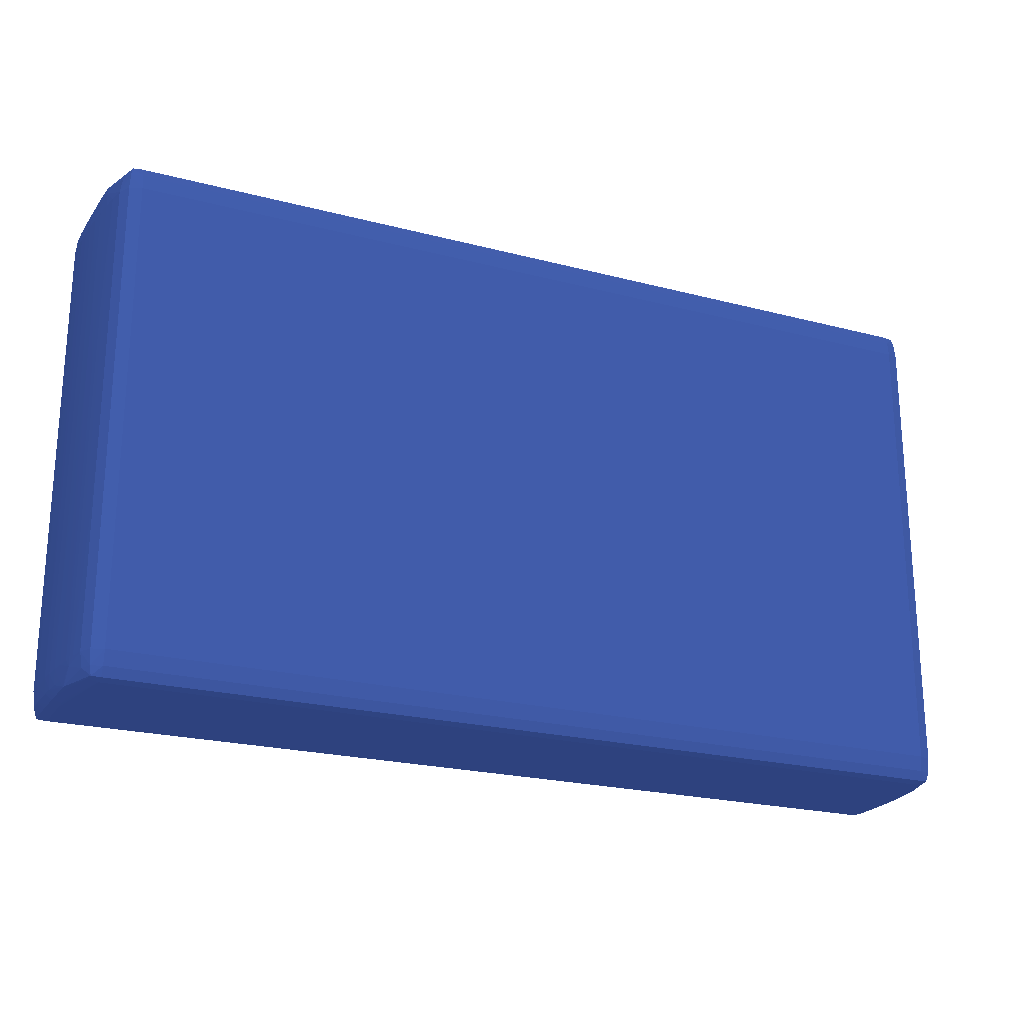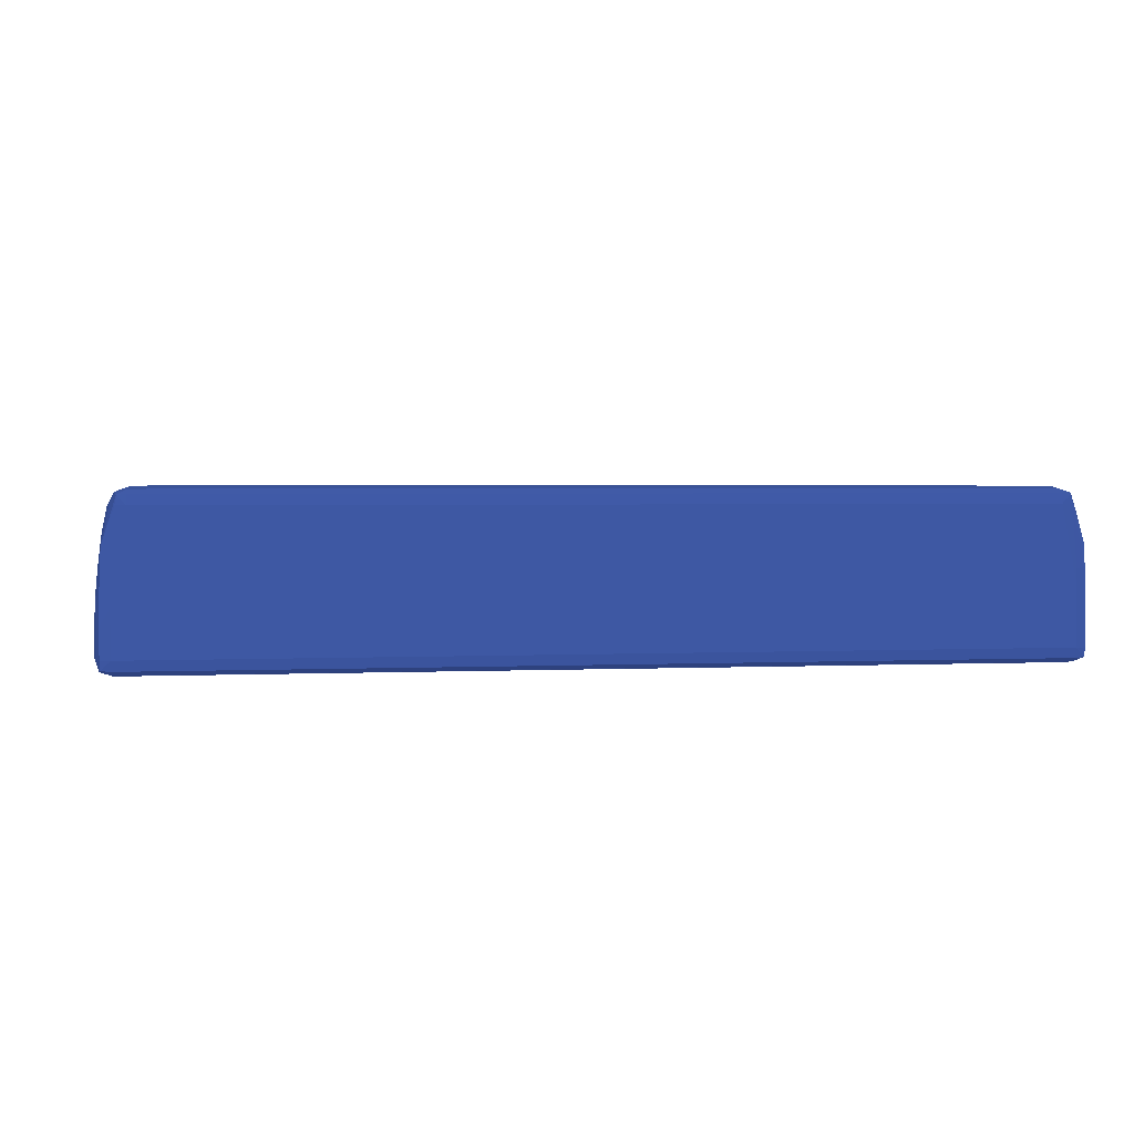
<metadata>
{"format":"obj","ext":"obj","renderer":"f3d","projection":"perspective","resolution":1024,"background":"white","views":[{"elev":-22.3,"azim":-24.4,"up":"+Y"},{"elev":2.5,"azim":171.0,"up":"+Z"}]}
</metadata>
<code>
v 0.06553 0.07797 -0.03974 0.1373 0.1961 0.3686
v 0.06553 0.0777 -0.03821 0.1373 0.1961 0.3686
v 0.06693 0.07762 -0.03834 0.1373 0.1961 0.3686
v 0.06715 0.0777 -0.03974 0.1373 0.1961 0.3686
v 0.06782 0.0779 -0.04893 0.1373 0.1961 0.3686
v 0.06782 0.07794 -0.05123 0.1373 0.1961 0.3686
v 0.06782 0.07796 -0.05353 0.1373 0.1961 0.3686
v 0.06553 0.07797 -0.06043 0.1373 0.1961 0.3686
v -0.06555 0.07797 -0.03974 0.1373 0.1961 0.3686
v 0.06553 0.07629 -0.03755 0.1373 0.1961 0.3686
v -0.06555 0.0777 -0.03821 0.1373 0.1961 0.3686
v 0.06722 0.07629 -0.03807 0.1373 0.1961 0.3686
v 0.06798 0.07629 -0.03974 0.1373 0.1961 0.3686
v 0.06902 0.07749 -0.04518 0.1373 0.1961 0.3686
v 0.06782 0.07782 -0.04663 0.1373 0.1961 0.3686
v 0.06909 0.07756 -0.04663 0.1373 0.1961 0.3686
v 0.06919 0.07763 -0.04893 0.1373 0.1961 0.3686
v 0.06925 0.07768 -0.05123 0.1373 0.1961 0.3686
v 0.06782 0.07796 -0.06043 0.1373 0.1961 0.3686
v 0.0693 0.07769 -0.05353 0.1373 0.1961 0.3686
v 0.06932 0.0777 -0.05583 0.1373 0.1961 0.3686
v 0.06782 0.0777 -0.06195 0.1373 0.1961 0.3686
v -0.06555 0.07797 -0.06043 0.1373 0.1961 0.3686
v -0.06785 0.07796 -0.05583 0.1373 0.1961 0.3686
v -0.06785 0.07795 -0.05353 0.1373 0.1961 0.3686
v -0.06785 0.07794 -0.05123 0.1373 0.1961 0.3686
v -0.06785 0.07789 -0.04893 0.1373 0.1961 0.3686
v -0.06717 0.0777 -0.03974 0.1373 0.1961 0.3686
v -0.06695 0.07762 -0.03834 0.1373 0.1961 0.3686
v 0.06553 0.074 -0.03726 0.1373 0.1961 0.3686
v -0.06555 0.07629 -0.03755 0.1373 0.1961 0.3686
v 0.06737 0.074 -0.03792 0.1373 0.1961 0.3686
v 0.06833 0.074 -0.03974 0.1373 0.1961 0.3686
v 0.06898 0.07519 -0.04316 0.1373 0.1961 0.3686
v 0.06909 0.07609 -0.04438 0.1373 0.1961 0.3686
v 0.06935 0.07629 -0.04663 0.1373 0.1961 0.3686
v 0.06958 0.07629 -0.04893 0.1373 0.1961 0.3686
v 0.06975 0.07629 -0.05123 0.1373 0.1961 0.3686
v 0.06986 0.07629 -0.05353 0.1373 0.1961 0.3686
v 0.06993 0.07629 -0.05583 0.1373 0.1961 0.3686
v 0.06932 0.0777 -0.06043 0.1373 0.1961 0.3686
v 0.0692 0.07762 -0.06183 0.1373 0.1961 0.3686
v 0.06996 0.07629 -0.05813 0.1373 0.1961 0.3686
v 0.06782 0.07629 -0.0626 0.1373 0.1961 0.3686
v 0.06553 0.07629 -0.06261 0.1373 0.1961 0.3686
v -0.06785 0.0777 -0.06195 0.1373 0.1961 0.3686
v -0.06785 0.07796 -0.06043 0.1373 0.1961 0.3686
v -0.06934 0.0777 -0.05583 0.1373 0.1961 0.3686
v -0.06932 0.07769 -0.05353 0.1373 0.1961 0.3686
v -0.06928 0.07767 -0.05123 0.1373 0.1961 0.3686
v -0.06785 0.07781 -0.04663 0.1373 0.1961 0.3686
v -0.06921 0.07763 -0.04893 0.1373 0.1961 0.3686
v -0.0691 0.07755 -0.04663 0.1373 0.1961 0.3686
v -0.06903 0.07748 -0.04523 0.1373 0.1961 0.3686
v -0.068 0.07629 -0.03974 0.1373 0.1961 0.3686
v -0.06723 0.07629 -0.03807 0.1373 0.1961 0.3686
v 0.06553 0.002706 -0.03726 0.1373 0.1961 0.3686
v -0.06555 0.074 -0.03726 0.1373 0.1961 0.3686
v 0.06737 0.002706 -0.03792 0.1373 0.1961 0.3686
v 0.06879 0.074 -0.04199 0.1373 0.1961 0.3686
v 0.06833 0.002706 -0.03974 0.1373 0.1961 0.3686
v 0.06919 0.074 -0.04433 0.1373 0.1961 0.3686
v 0.0695 0.074 -0.04663 0.1373 0.1961 0.3686
v 0.06975 0.074 -0.04893 0.1373 0.1961 0.3686
v 0.06996 0.074 -0.05123 0.1373 0.1961 0.3686
v 0.07009 0.074 -0.05353 0.1373 0.1961 0.3686
v 0.07019 0.074 -0.05583 0.1373 0.1961 0.3686
v 0.07023 0.074 -0.05813 0.1373 0.1961 0.3686
v 0.06994 0.07629 -0.06043 0.1373 0.1961 0.3686
v 0.06945 0.07629 -0.06208 0.1373 0.1961 0.3686
v 0.06782 0.074 -0.06288 0.1373 0.1961 0.3686
v 0.06553 0.074 -0.0629 0.1373 0.1961 0.3686
v -0.06555 0.07629 -0.06261 0.1373 0.1961 0.3686
v -0.06785 0.07629 -0.06259 0.1373 0.1961 0.3686
v -0.06922 0.07762 -0.06182 0.1373 0.1961 0.3686
v -0.06934 0.0777 -0.06043 0.1373 0.1961 0.3686
v -0.06996 0.07629 -0.05813 0.1373 0.1961 0.3686
v -0.06994 0.07629 -0.05583 0.1373 0.1961 0.3686
v -0.06987 0.07629 -0.05353 0.1373 0.1961 0.3686
v -0.06976 0.07629 -0.05123 0.1373 0.1961 0.3686
v -0.06958 0.07629 -0.04893 0.1373 0.1961 0.3686
v -0.06936 0.07629 -0.04663 0.1373 0.1961 0.3686
v -0.06911 0.07629 -0.04473 0.1373 0.1961 0.3686
v -0.06834 0.074 -0.03974 0.1373 0.1961 0.3686
v -0.06738 0.074 -0.03792 0.1373 0.1961 0.3686
v 0.06553 0.0004104 -0.03755 0.1373 0.1961 0.3686
v 0.06722 0.0004104 -0.03807 0.1373 0.1961 0.3686
v -0.06324 0.002706 -0.03726 0.1373 0.1961 0.3686
v -0.06555 0.03031 -0.03726 0.1373 0.1961 0.3686
v 0.06879 0.002706 -0.04199 0.1373 0.1961 0.3686
v 0.06798 0.0004104 -0.03974 0.1373 0.1961 0.3686
v 0.06898 0.001512 -0.04316 0.1373 0.1961 0.3686
v 0.06919 0.002706 -0.04433 0.1373 0.1961 0.3686
v 0.0695 0.002706 -0.04663 0.1373 0.1961 0.3686
v 0.06975 0.002706 -0.04893 0.1373 0.1961 0.3686
v 0.06996 0.002706 -0.05123 0.1373 0.1961 0.3686
v 0.07009 0.002706 -0.05353 0.1373 0.1961 0.3686
v 0.07019 0.002706 -0.05583 0.1373 0.1961 0.3686
v 0.0702 0.074 -0.06043 0.1373 0.1961 0.3686
v 0.07023 0.002706 -0.05813 0.1373 0.1961 0.3686
v 0.06958 0.074 -0.06222 0.1373 0.1961 0.3686
v 0.06782 0.002706 -0.06288 0.1373 0.1961 0.3686
v 0.06553 0.002706 -0.0629 0.1373 0.1961 0.3686
v -0.06555 0.074 -0.0629 0.1373 0.1961 0.3686
v -0.06785 0.074 -0.06287 0.1373 0.1961 0.3686
v -0.06947 0.07629 -0.06208 0.1373 0.1961 0.3686
v -0.06994 0.07629 -0.06043 0.1373 0.1961 0.3686
v -0.07024 0.074 -0.05813 0.1373 0.1961 0.3686
v -0.0702 0.074 -0.05583 0.1373 0.1961 0.3686
v -0.0701 0.074 -0.05353 0.1373 0.1961 0.3686
v -0.06996 0.074 -0.05123 0.1373 0.1961 0.3686
v -0.06976 0.074 -0.04893 0.1373 0.1961 0.3686
v -0.0695 0.074 -0.04663 0.1373 0.1961 0.3686
v -0.06918 0.074 -0.04435 0.1373 0.1961 0.3686
v -0.06879 0.074 -0.04203 0.1373 0.1961 0.3686
v -0.06879 0.02111 -0.04198 0.1373 0.1961 0.3686
v -0.06834 0.03031 -0.03974 0.1373 0.1961 0.3686
v -0.06738 0.02571 -0.03792 0.1373 0.1961 0.3686
v 0.06553 -0.001001 -0.03821 0.1373 0.1961 0.3686
v 0.06693 -0.0009158 -0.03834 0.1373 0.1961 0.3686
v -0.06324 0.0004104 -0.03755 0.1373 0.1961 0.3686
v -0.06555 0.02341 -0.03726 0.1373 0.1961 0.3686
v -0.06555 0.005009 -0.03727 0.1373 0.1961 0.3686
v -0.06555 0.002706 -0.03728 0.1373 0.1961 0.3686
v -0.06555 0.0004104 -0.03756 0.1373 0.1961 0.3686
v 0.06902 -0.000784 -0.04518 0.1373 0.1961 0.3686
v 0.06909 0.000612 -0.04438 0.1373 0.1961 0.3686
v 0.06935 0.0004104 -0.04663 0.1373 0.1961 0.3686
v 0.06958 0.0004104 -0.04893 0.1373 0.1961 0.3686
v 0.06975 0.0004104 -0.05123 0.1373 0.1961 0.3686
v 0.06986 0.0004104 -0.05353 0.1373 0.1961 0.3686
v 0.06993 0.0004104 -0.05583 0.1373 0.1961 0.3686
v 0.0702 0.002706 -0.06043 0.1373 0.1961 0.3686
v 0.06996 0.0004104 -0.05813 0.1373 0.1961 0.3686
v 0.06994 0.0004104 -0.06043 0.1373 0.1961 0.3686
v 0.06958 0.002706 -0.06222 0.1373 0.1961 0.3686
v 0.06782 0.0004104 -0.0626 0.1373 0.1961 0.3686
v 0.06945 0.0004104 -0.06208 0.1373 0.1961 0.3686
v 0.06553 0.0004104 -0.06261 0.1373 0.1961 0.3686
v -0.06555 0.002706 -0.0629 0.1373 0.1961 0.3686
v -0.06785 0.002706 -0.06287 0.1373 0.1961 0.3686
v -0.06959 0.005009 -0.06221 0.1373 0.1961 0.3686
v -0.06959 0.074 -0.06221 0.1373 0.1961 0.3686
v -0.0702 0.074 -0.06043 0.1373 0.1961 0.3686
v -0.07021 0.03031 -0.06043 0.1373 0.1961 0.3686
v -0.07021 0.002706 -0.06043 0.1373 0.1961 0.3686
v -0.07022 0.002706 -0.05813 0.1373 0.1961 0.3686
v -0.0702 0.06479 -0.05583 0.1373 0.1961 0.3686
v -0.0701 0.06939 -0.05353 0.1373 0.1961 0.3686
v -0.06996 0.06709 -0.05123 0.1373 0.1961 0.3686
v -0.06976 0.0441 -0.04893 0.1373 0.1961 0.3686
v -0.06951 0.06019 -0.04663 0.1373 0.1961 0.3686
v -0.069 0.05559 -0.04318 0.1373 0.1961 0.3686
v -0.06919 0.04639 -0.04433 0.1373 0.1961 0.3686
v -0.069 0.05099 -0.04317 0.1373 0.1961 0.3686
v -0.069 0.03031 -0.04314 0.1373 0.1961 0.3686
v -0.069 0.02111 -0.04313 0.1373 0.1961 0.3686
v -0.06879 0.002706 -0.04198 0.1373 0.1961 0.3686
v -0.06833 0.01881 -0.03974 0.1373 0.1961 0.3686
v -0.06738 0.02341 -0.03793 0.1373 0.1961 0.3686
v -0.06736 0.01191 -0.03793 0.1373 0.1961 0.3686
v 0.06553 -0.001265 -0.03974 0.1373 0.1961 0.3686
v -0.06555 -0.001001 -0.03821 0.1373 0.1961 0.3686
v 0.06715 -0.001001 -0.03974 0.1373 0.1961 0.3686
v -0.06735 0.002706 -0.03794 0.1373 0.1961 0.3686
v -0.0672 0.0004104 -0.03808 0.1373 0.1961 0.3686
v -0.06694 -0.0009158 -0.03834 0.1373 0.1961 0.3686
v 0.06909 -0.0008538 -0.04663 0.1373 0.1961 0.3686
v 0.06919 -0.0009313 -0.04893 0.1373 0.1961 0.3686
v 0.06925 -0.0009778 -0.05123 0.1373 0.1961 0.3686
v 0.0693 -0.0009934 -0.05353 0.1373 0.1961 0.3686
v 0.06932 -0.001001 -0.05583 0.1373 0.1961 0.3686
v 0.06932 -0.001001 -0.06043 0.1373 0.1961 0.3686
v 0.0692 -0.0009158 -0.06183 0.1373 0.1961 0.3686
v 0.06782 -0.001001 -0.06195 0.1373 0.1961 0.3686
v -0.06555 0.0004104 -0.06261 0.1373 0.1961 0.3686
v -0.06785 0.0004104 -0.0626 0.1373 0.1961 0.3686
v -0.06947 0.0004104 -0.06208 0.1373 0.1961 0.3686
v -0.06959 0.002706 -0.06221 0.1373 0.1961 0.3686
v -0.06995 0.0004104 -0.06043 0.1373 0.1961 0.3686
v -0.07009 0.002706 -0.05353 0.1373 0.1961 0.3686
v -0.07017 0.01651 -0.05583 0.1373 0.1961 0.3686
v -0.06996 0.0004104 -0.05813 0.1373 0.1961 0.3686
v -0.06985 0.0004104 -0.05353 0.1373 0.1961 0.3686
v -0.06995 0.002706 -0.05123 0.1373 0.1961 0.3686
v -0.06974 0.01191 -0.04893 0.1373 0.1961 0.3686
v -0.06951 0.04639 -0.04663 0.1373 0.1961 0.3686
v -0.06918 0.002706 -0.04433 0.1373 0.1961 0.3686
v -0.069 0.002706 -0.04313 0.1373 0.1961 0.3686
v -0.069 0.001496 -0.04315 0.1373 0.1961 0.3686
v -0.0683 0.002706 -0.03974 0.1373 0.1961 0.3686
v -0.06831 0.007313 -0.03974 0.1373 0.1961 0.3686
v 0.06553 -0.001265 -0.06043 0.1373 0.1961 0.3686
v 0.06782 -0.001257 -0.05353 0.1373 0.1961 0.3686
v 0.06782 -0.001234 -0.05123 0.1373 0.1961 0.3686
v 0.06782 -0.001195 -0.04893 0.1373 0.1961 0.3686
v -0.06324 -0.001265 -0.03974 0.1373 0.1961 0.3686
v -0.06555 -0.001257 -0.03974 0.1373 0.1961 0.3686
v 0.06782 -0.001117 -0.04663 0.1373 0.1961 0.3686
v -0.06797 0.0004104 -0.03974 0.1373 0.1961 0.3686
v -0.06903 -0.0007685 -0.04525 0.1373 0.1961 0.3686
v -0.06716 -0.001001 -0.03974 0.1373 0.1961 0.3686
v 0.06782 -0.001257 -0.06043 0.1373 0.1961 0.3686
v -0.06785 -0.001001 -0.06195 0.1373 0.1961 0.3686
v -0.06922 -0.0009158 -0.06182 0.1373 0.1961 0.3686
v -0.06934 -0.001001 -0.06043 0.1373 0.1961 0.3686
v -0.06974 0.0004104 -0.05123 0.1373 0.1961 0.3686
v -0.06934 -0.001001 -0.05813 0.1373 0.1961 0.3686
v -0.06933 -0.0009934 -0.05583 0.1373 0.1961 0.3686
v -0.0693 -0.0009934 -0.05353 0.1373 0.1961 0.3686
v -0.06928 -0.0009701 -0.05123 0.1373 0.1961 0.3686
v -0.06919 -0.0009236 -0.04893 0.1373 0.1961 0.3686
v -0.06956 0.0004104 -0.04893 0.1373 0.1961 0.3686
v -0.06973 0.002706 -0.04893 0.1373 0.1961 0.3686
v -0.06948 0.009609 -0.04663 0.1373 0.1961 0.3686
v -0.06947 0.002706 -0.04663 0.1373 0.1961 0.3686
v -0.06933 0.0004104 -0.04663 0.1373 0.1961 0.3686
v -0.06908 0.0005965 -0.04442 0.1373 0.1961 0.3686
v -0.06555 -0.001265 -0.06043 0.1373 0.1961 0.3686
v -0.06555 -0.001265 -0.04203 0.1373 0.1961 0.3686
v -0.06785 -0.001179 -0.04893 0.1373 0.1961 0.3686
v -0.06785 -0.001234 -0.05123 0.1373 0.1961 0.3686
v -0.06785 -0.001249 -0.05353 0.1373 0.1961 0.3686
v -0.0691 -0.0008383 -0.04663 0.1373 0.1961 0.3686
v -0.06785 -0.001257 -0.06043 0.1373 0.1961 0.3686
v -0.06785 -0.001257 -0.05583 0.1373 0.1961 0.3686
f 1 2 3
f 1 3 4
f 1 4 5
f 1 5 6
f 1 6 7
f 1 7 19
f 1 19 8
f 1 8 23
f 1 23 9
f 1 9 11
f 1 11 2
f 2 10 3
f 2 11 31
f 2 31 10
f 3 12 13
f 3 13 14
f 3 14 4
f 3 10 12
f 4 15 5
f 4 14 16
f 4 16 17
f 4 17 15
f 5 15 17
f 5 17 18
f 5 18 6
f 6 18 7
f 7 18 20
f 7 20 21
f 7 21 41
f 7 41 19
f 8 19 22
f 8 22 46
f 8 46 23
f 9 23 47
f 9 47 24
f 9 24 25
f 9 25 26
f 9 26 27
f 9 27 28
f 9 28 29
f 9 29 11
f 10 30 12
f 10 31 58
f 10 58 30
f 11 29 31
f 12 30 32
f 12 32 33
f 12 33 13
f 13 33 34
f 13 34 14
f 14 34 35
f 14 35 36
f 14 36 37
f 14 37 38
f 14 38 16
f 16 38 17
f 17 38 39
f 17 39 18
f 18 39 40
f 18 40 20
f 19 41 42
f 19 42 22
f 20 40 21
f 21 40 43
f 21 43 41
f 22 42 44
f 22 44 45
f 22 45 73
f 22 73 46
f 23 46 47
f 24 47 76
f 24 76 48
f 24 48 25
f 25 48 49
f 25 49 26
f 26 49 50
f 26 50 27
f 27 51 28
f 27 50 52
f 27 52 51
f 28 51 52
f 28 52 53
f 28 53 54
f 28 54 29
f 29 54 55
f 29 55 56
f 29 56 31
f 30 57 59
f 30 59 32
f 30 58 89
f 30 89 88
f 30 88 57
f 31 56 58
f 32 59 61
f 32 61 33
f 33 60 34
f 33 61 90
f 33 90 60
f 34 60 62
f 34 62 63
f 34 63 35
f 35 63 36
f 36 63 64
f 36 64 37
f 37 64 65
f 37 65 38
f 38 65 66
f 38 66 39
f 39 66 67
f 39 67 40
f 40 67 68
f 40 68 43
f 41 43 69
f 41 69 42
f 42 69 70
f 42 70 44
f 43 68 69
f 44 71 72
f 44 72 45
f 44 70 71
f 45 72 104
f 45 104 73
f 46 73 74
f 46 74 75
f 46 75 47
f 47 75 76
f 48 76 77
f 48 77 78
f 48 78 49
f 49 78 50
f 50 78 79
f 50 79 52
f 52 79 80
f 52 80 53
f 53 80 54
f 54 80 81
f 54 81 82
f 54 82 83
f 54 83 55
f 55 84 56
f 55 83 84
f 56 85 58
f 56 84 85
f 57 86 87
f 57 87 59
f 57 88 121
f 57 121 86
f 58 85 118
f 58 118 89
f 59 87 61
f 60 90 93
f 60 93 62
f 61 87 91
f 61 91 92
f 61 92 90
f 62 93 94
f 62 94 63
f 63 94 95
f 63 95 64
f 64 95 96
f 64 96 65
f 65 96 97
f 65 97 66
f 66 97 98
f 66 98 67
f 67 98 100
f 67 100 68
f 68 99 69
f 68 100 133
f 68 133 99
f 69 99 70
f 70 99 101
f 70 101 71
f 71 102 103
f 71 103 72
f 71 101 136
f 71 136 102
f 72 103 140
f 72 140 104
f 73 104 74
f 74 104 105
f 74 105 106
f 74 106 75
f 75 106 107
f 75 107 76
f 76 107 77
f 77 107 108
f 77 108 78
f 78 108 109
f 78 109 79
f 79 109 110
f 79 110 80
f 80 110 111
f 80 111 81
f 81 111 112
f 81 112 82
f 82 112 113
f 82 113 83
f 83 113 114
f 83 114 115
f 83 115 84
f 84 115 116
f 84 116 158
f 84 158 117
f 84 117 118
f 84 118 85
f 86 119 120
f 86 120 87
f 86 121 163
f 86 163 119
f 87 120 91
f 88 89 122
f 88 122 123
f 88 123 124
f 88 124 125
f 88 125 121
f 89 118 122
f 90 92 93
f 91 120 126
f 91 126 92
f 92 126 127
f 92 127 94
f 92 94 93
f 94 128 95
f 94 127 128
f 95 128 129
f 95 129 96
f 96 129 130
f 96 130 97
f 97 130 131
f 97 131 98
f 98 131 132
f 98 132 100
f 99 133 136
f 99 136 101
f 100 132 134
f 100 134 135
f 100 135 133
f 102 137 103
f 102 136 138
f 102 138 137
f 103 137 139
f 103 139 176
f 103 176 140
f 104 140 141
f 104 141 105
f 105 141 179
f 105 179 142
f 105 142 143
f 105 143 106
f 106 143 144
f 106 144 107
f 107 144 108
f 108 145 146
f 108 146 147
f 108 147 148
f 108 148 109
f 108 144 145
f 109 148 149
f 109 149 110
f 110 149 150
f 110 150 111
f 111 150 151
f 111 151 112
f 112 151 187
f 112 187 152
f 112 152 113
f 113 152 114
f 114 153 115
f 114 152 154
f 114 154 153
f 115 153 155
f 115 155 156
f 115 156 157
f 115 157 116
f 116 157 189
f 116 189 158
f 117 158 159
f 117 159 160
f 117 160 118
f 118 160 161
f 118 161 123
f 118 123 122
f 119 162 120
f 119 163 197
f 119 197 162
f 120 164 126
f 120 162 164
f 121 125 163
f 123 161 124
f 124 161 165
f 124 165 166
f 124 166 125
f 125 166 167
f 125 167 163
f 126 168 130
f 126 130 129
f 126 129 128
f 126 128 127
f 126 164 168
f 130 168 169
f 130 169 131
f 131 169 170
f 131 170 132
f 132 170 171
f 132 171 172
f 132 172 134
f 133 135 138
f 133 138 136
f 134 172 173
f 134 173 135
f 135 173 174
f 135 174 138
f 137 175 139
f 137 138 174
f 137 174 175
f 139 175 204
f 139 204 176
f 140 176 177
f 140 177 141
f 141 177 178
f 141 178 179
f 142 179 146
f 142 146 145
f 142 145 143
f 143 145 144
f 146 179 178
f 146 178 180
f 146 180 183
f 146 183 147
f 147 181 182
f 147 182 148
f 147 183 184
f 147 184 181
f 148 182 181
f 148 181 149
f 149 181 150
f 150 185 151
f 150 181 185
f 151 186 187
f 151 185 186
f 152 187 154
f 153 154 155
f 154 187 188
f 154 188 189
f 154 189 157
f 154 157 156
f 154 156 155
f 158 189 190
f 158 190 191
f 158 191 192
f 158 192 159
f 159 192 160
f 160 192 161
f 161 192 165
f 162 193 203
f 162 203 194
f 162 194 195
f 162 195 196
f 162 196 164
f 162 197 220
f 162 220 219
f 162 219 193
f 163 167 198
f 163 198 197
f 164 196 199
f 164 199 169
f 164 169 168
f 165 192 191
f 165 191 166
f 166 191 200
f 166 200 167
f 167 200 201
f 167 201 202
f 167 202 198
f 169 199 196
f 169 196 170
f 170 196 195
f 170 195 194
f 170 194 171
f 171 194 172
f 172 194 203
f 172 203 173
f 173 203 174
f 174 203 175
f 175 203 193
f 175 193 219
f 175 219 204
f 176 204 177
f 177 204 205
f 177 205 178
f 178 205 180
f 180 205 206
f 180 206 183
f 181 184 207
f 181 207 185
f 183 206 208
f 183 208 209
f 183 209 210
f 183 210 211
f 183 211 184
f 184 211 212
f 184 212 207
f 185 207 213
f 185 213 214
f 185 214 186
f 186 214 215
f 186 215 187
f 187 215 188
f 188 215 216
f 188 216 190
f 188 190 189
f 190 216 214
f 190 214 217
f 190 217 218
f 190 218 201
f 190 201 200
f 190 200 191
f 197 198 220
f 198 202 221
f 198 221 222
f 198 222 223
f 198 223 226
f 198 226 220
f 201 218 217
f 201 217 213
f 201 213 207
f 201 207 224
f 201 224 202
f 202 224 212
f 202 212 221
f 204 219 225
f 204 225 205
f 205 225 206
f 206 225 226
f 206 226 208
f 207 212 224
f 208 226 210
f 208 210 209
f 210 226 223
f 210 223 222
f 210 222 211
f 211 222 221
f 211 221 212
f 213 217 214
f 214 216 215
f 219 220 226
f 219 226 225

</code>
